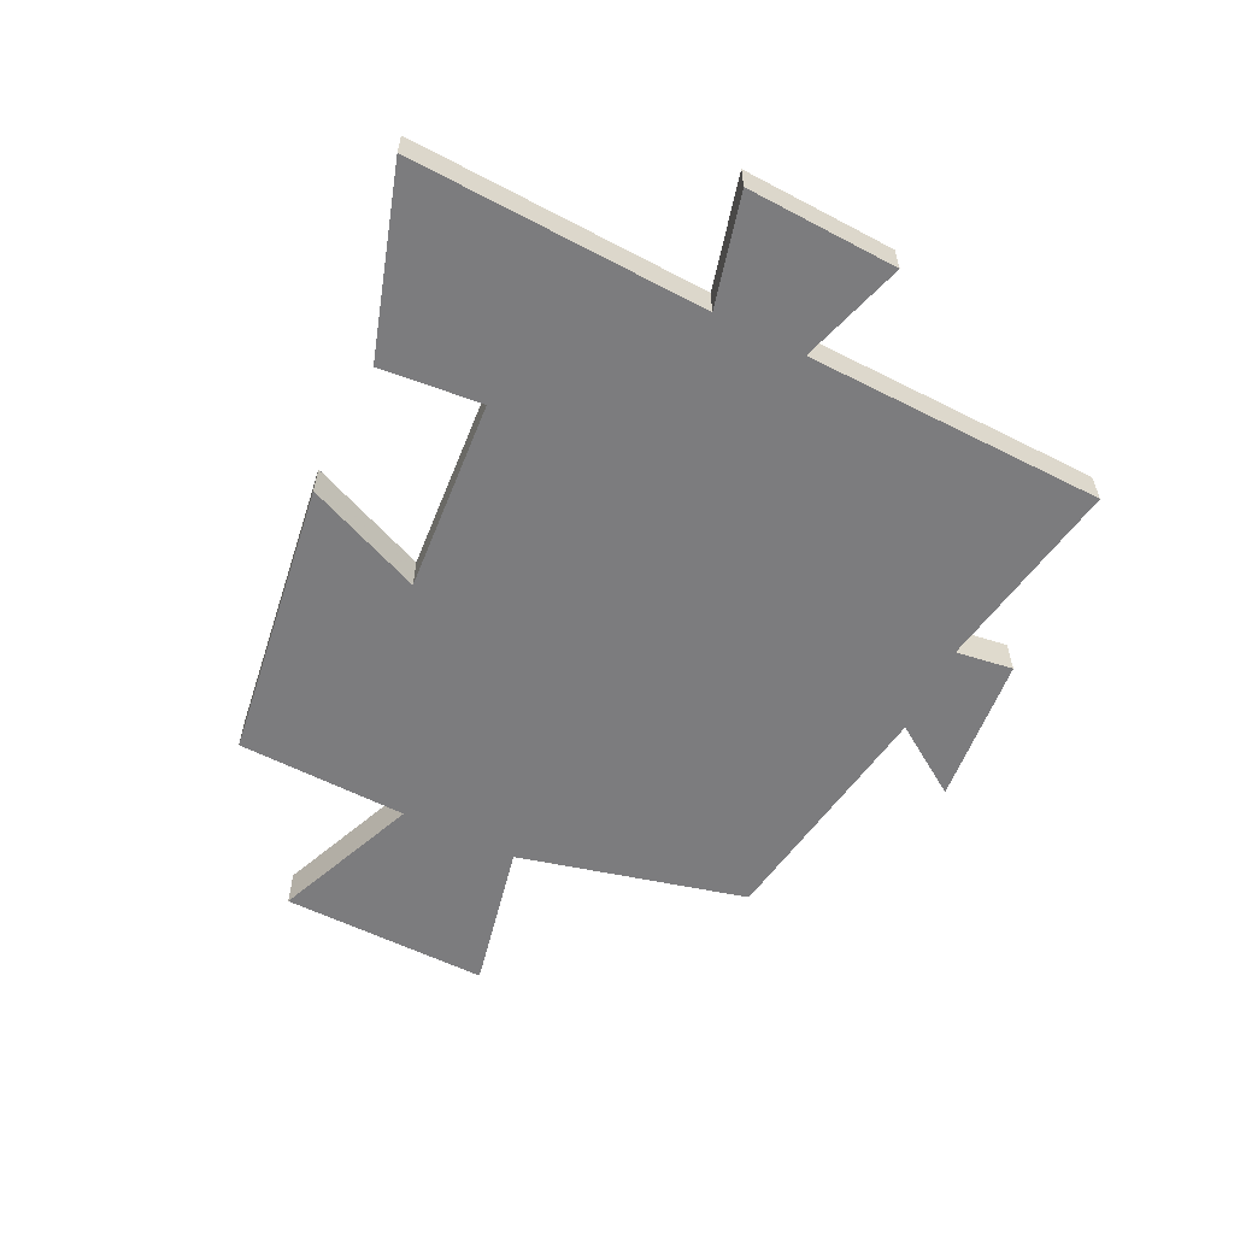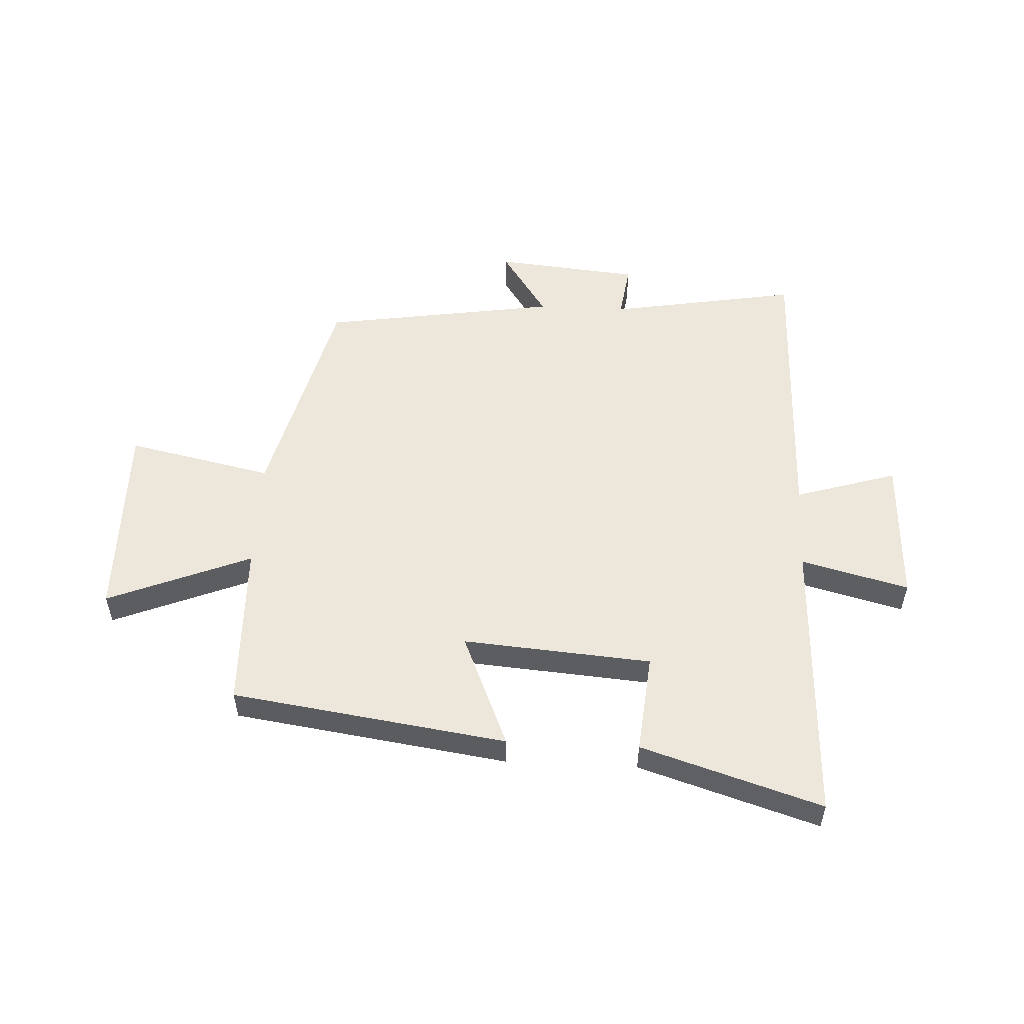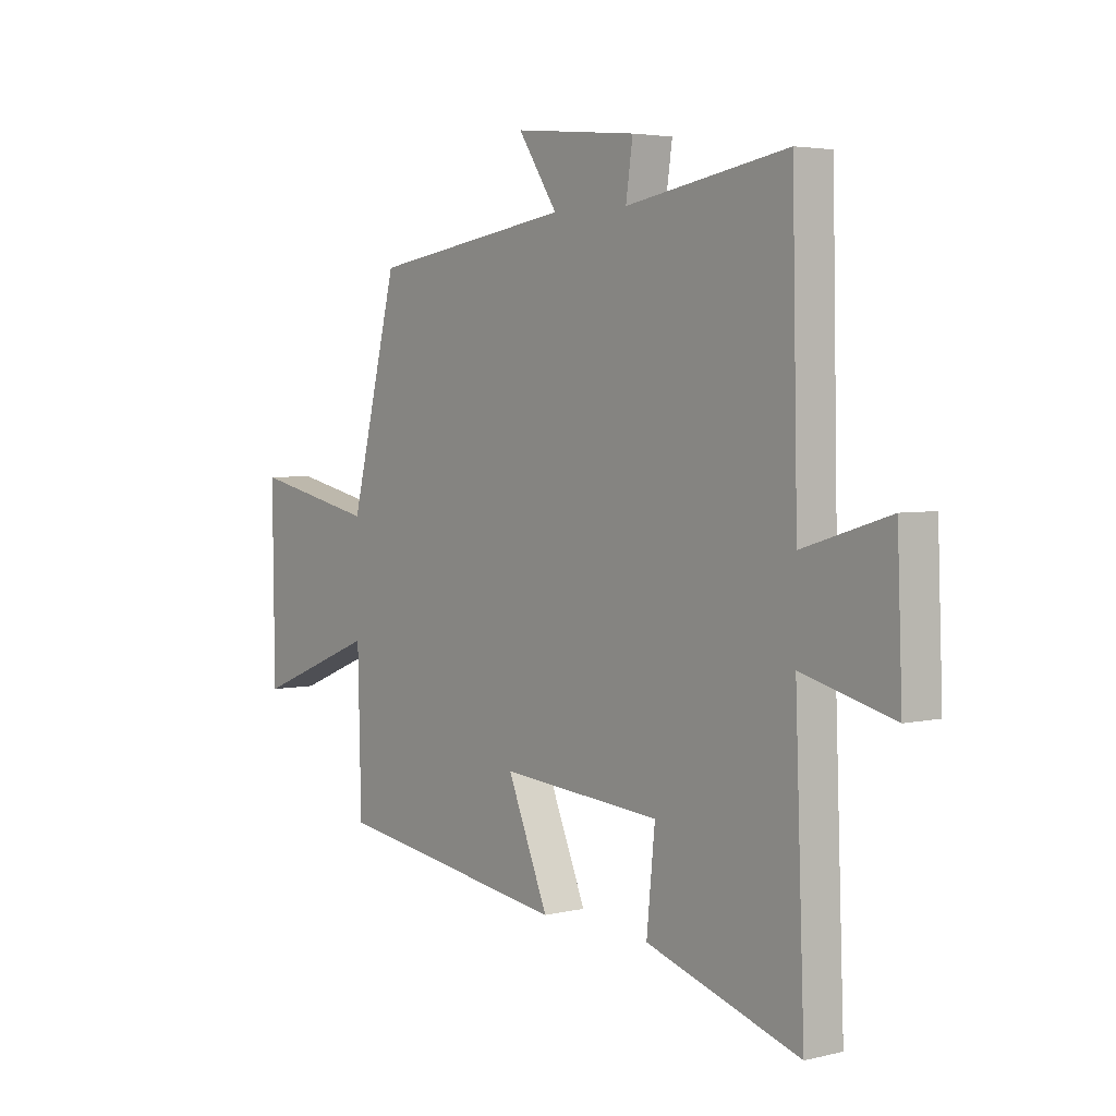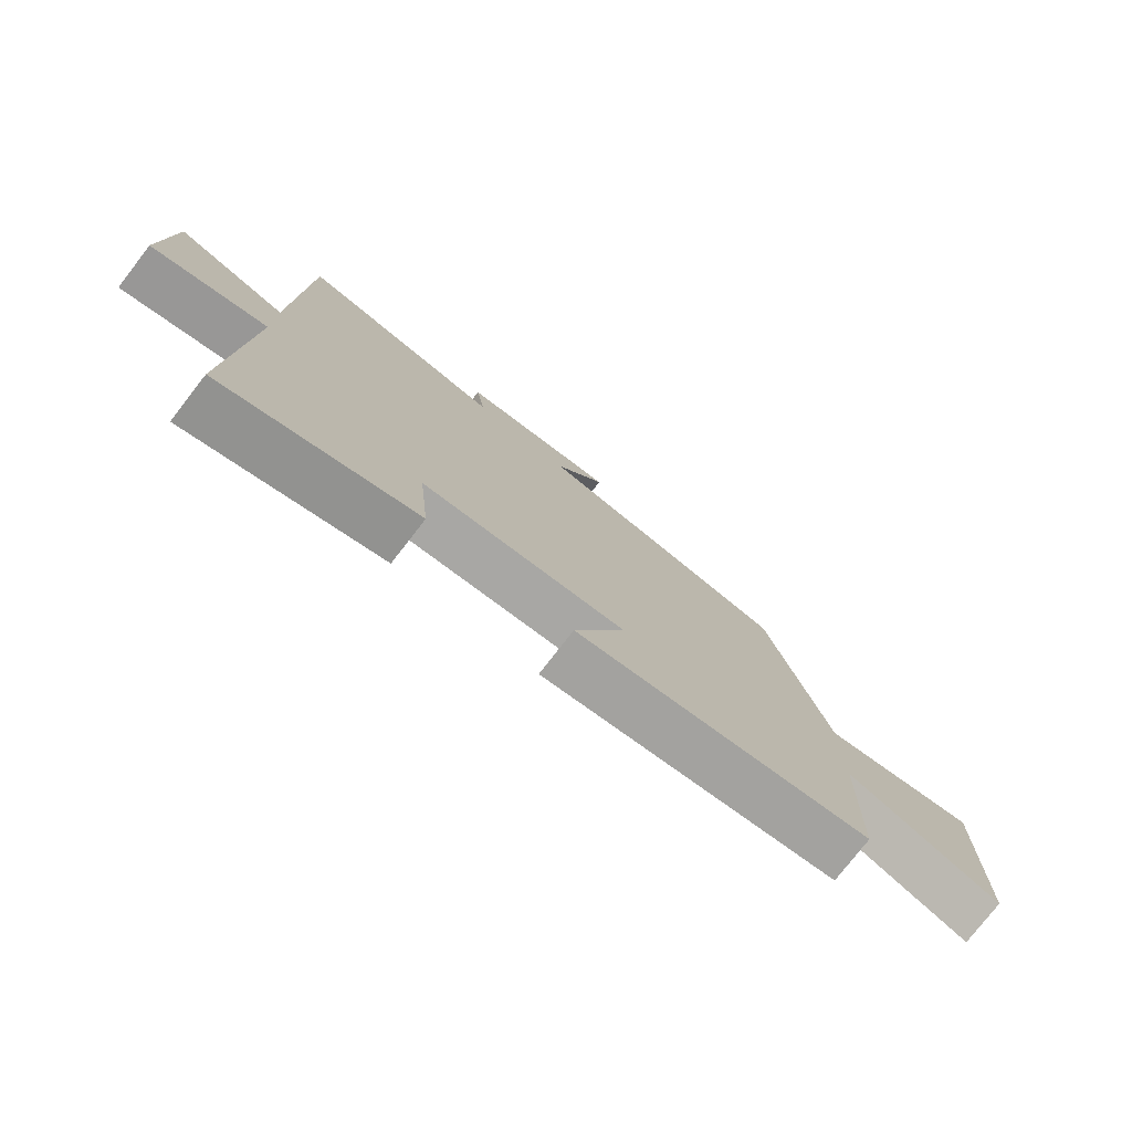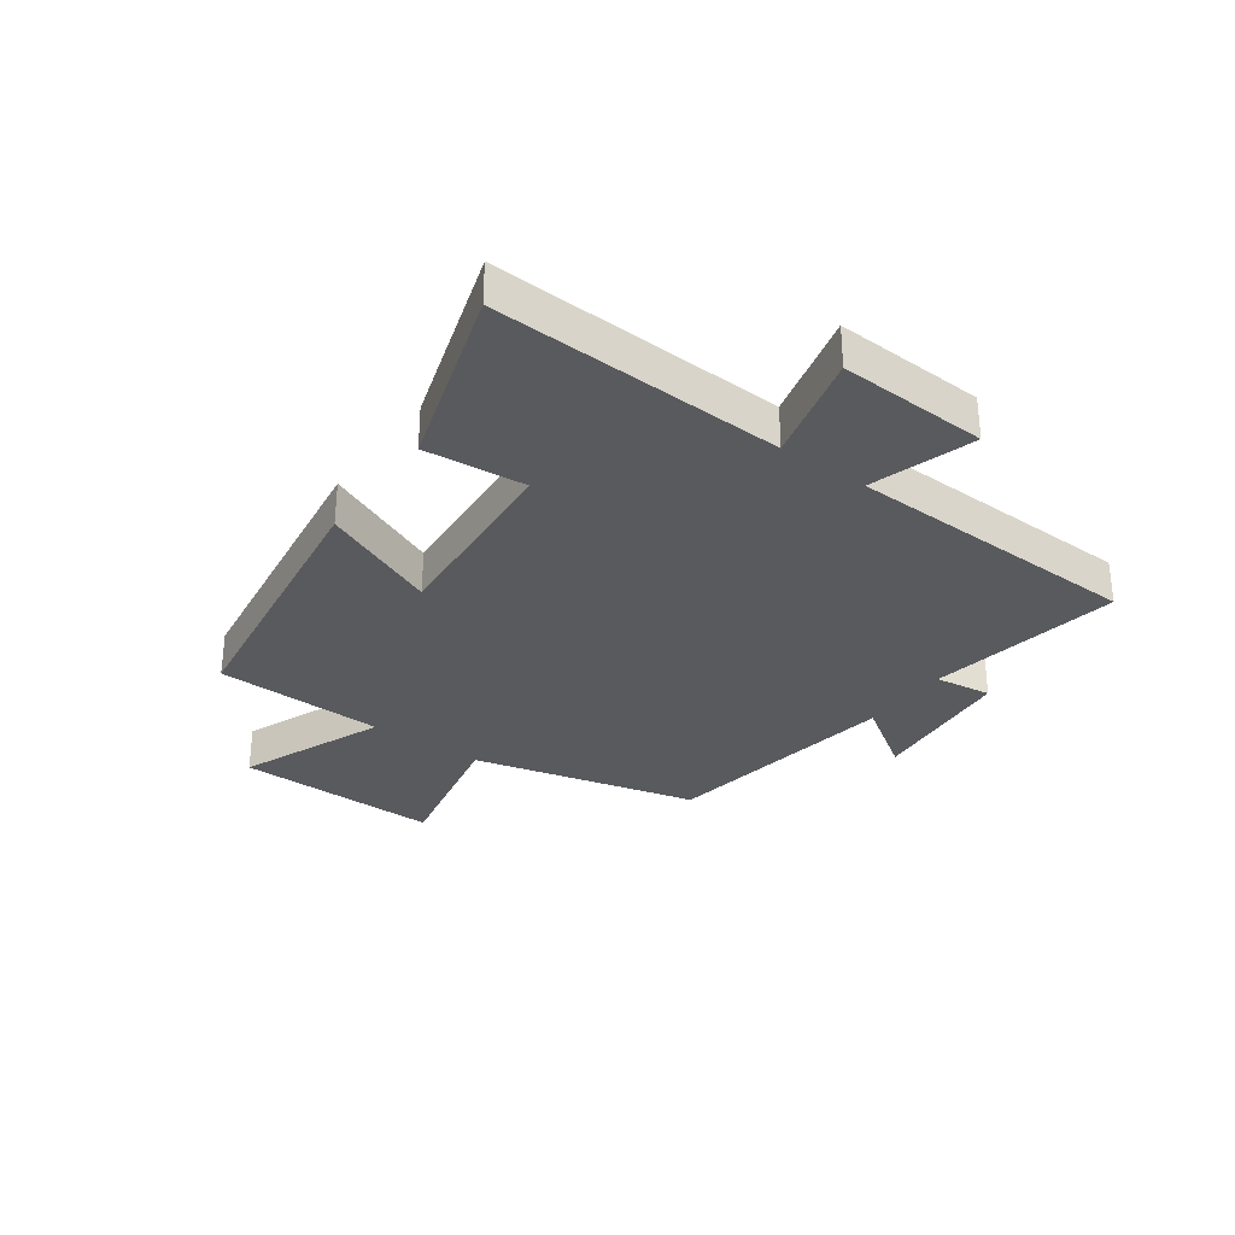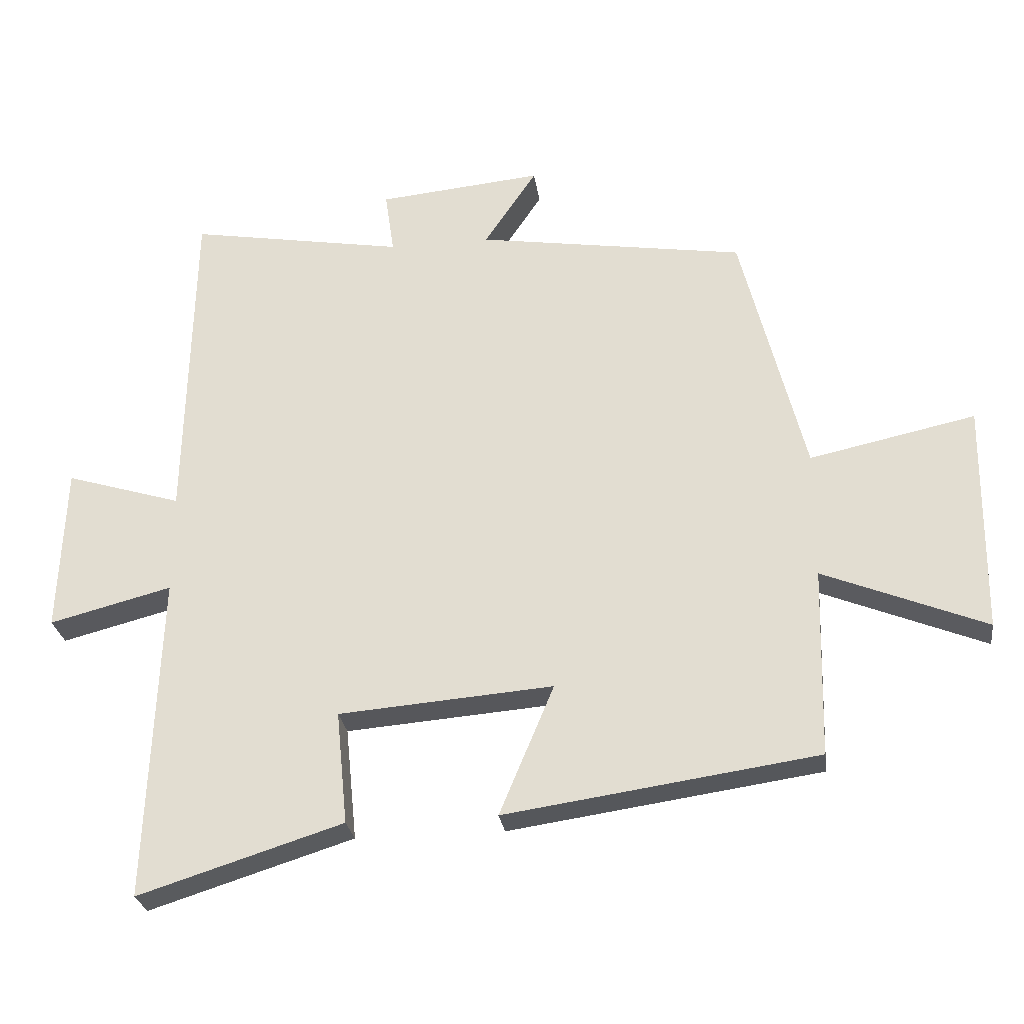
<metadata>
{"format":"obj","ext":"obj","renderer":"f3d","projection":"perspective","resolution":1024,"background":"white","views":[{"elev":-58.9,"azim":-116.3,"up":"+Y"},{"elev":53.5,"azim":-177.2,"up":"+Y"},{"elev":3.9,"azim":-128.0,"up":"+Z"},{"elev":-77.1,"azim":-37.8,"up":"+Z"},{"elev":-31.6,"azim":-126.0,"up":"+Y"},{"elev":-27.1,"azim":8.0,"up":"+Z"}]}
</metadata>
<code>
v -0.519 0.07 -0.598
v -0.5 0.07 -0.101
v -0.686 0.07 -0.149
v -0.676 0.07 0.105
v -0.5 0.07 0.051
v -0.489 0.07 0.556
v -0.161 0.07 0.5
v -0.175 0.07 0.596
v 0.075 0.07 0.62
v -0.005 0.07 0.5
v 0.403 0.07 0.437
v 0.5 0.07 0.053
v 0.752 0.07 0.107
v 0.748 0.07 -0.243
v 0.5 0.07 -0.143
v 0.493 0.07 -0.431
v 0.018 0.07 -0.5
v 0.101 0.07 -0.302
v -0.225 0.07 -0.328
v -0.208 0.07 -0.5
v -0.519 0 -0.598
v -0.5 0 -0.101
v -0.686 0 -0.149
v -0.676 0 0.105
v -0.5 0 0.051
v -0.489 0 0.556
v -0.161 0 0.5
v -0.175 0 0.596
v 0.075 0 0.62
v -0.005 0 0.5
v 0.403 0 0.437
v 0.5 0 0.053
v 0.752 0 0.107
v 0.748 0 -0.243
v 0.5 0 -0.143
v 0.493 0 -0.431
v 0.018 0 -0.5
v 0.101 0 -0.302
v -0.225 0 -0.328
v -0.208 0 -0.5
f 19 20 1 2
f 18 19 2
f 15 16 17 18
f 15 18 2
f 12 13 14 15
f 10 11 12 15
f 10 15 2
f 7 8 9 10
f 7 10 2
f 5 6 7 2
f 2 3 4 5
f 22 21 40 39
f 22 39 38
f 38 37 36 35
f 22 38 35
f 35 34 33 32
f 35 32 31 30
f 22 35 30
f 30 29 28 27
f 22 30 27
f 22 27 26 25
f 25 24 23 22
f 1 21 22 2
f 2 22 23 3
f 3 23 24 4
f 4 24 25 5
f 5 25 26 6
f 6 26 27 7
f 7 27 28 8
f 8 28 29 9
f 9 29 30 10
f 10 30 31 11
f 11 31 32 12
f 12 32 33 13
f 13 33 34 14
f 14 34 35 15
f 15 35 36 16
f 16 36 37 17
f 17 37 38 18
f 18 38 39 19
f 19 39 40 20
f 20 40 21 1

</code>
